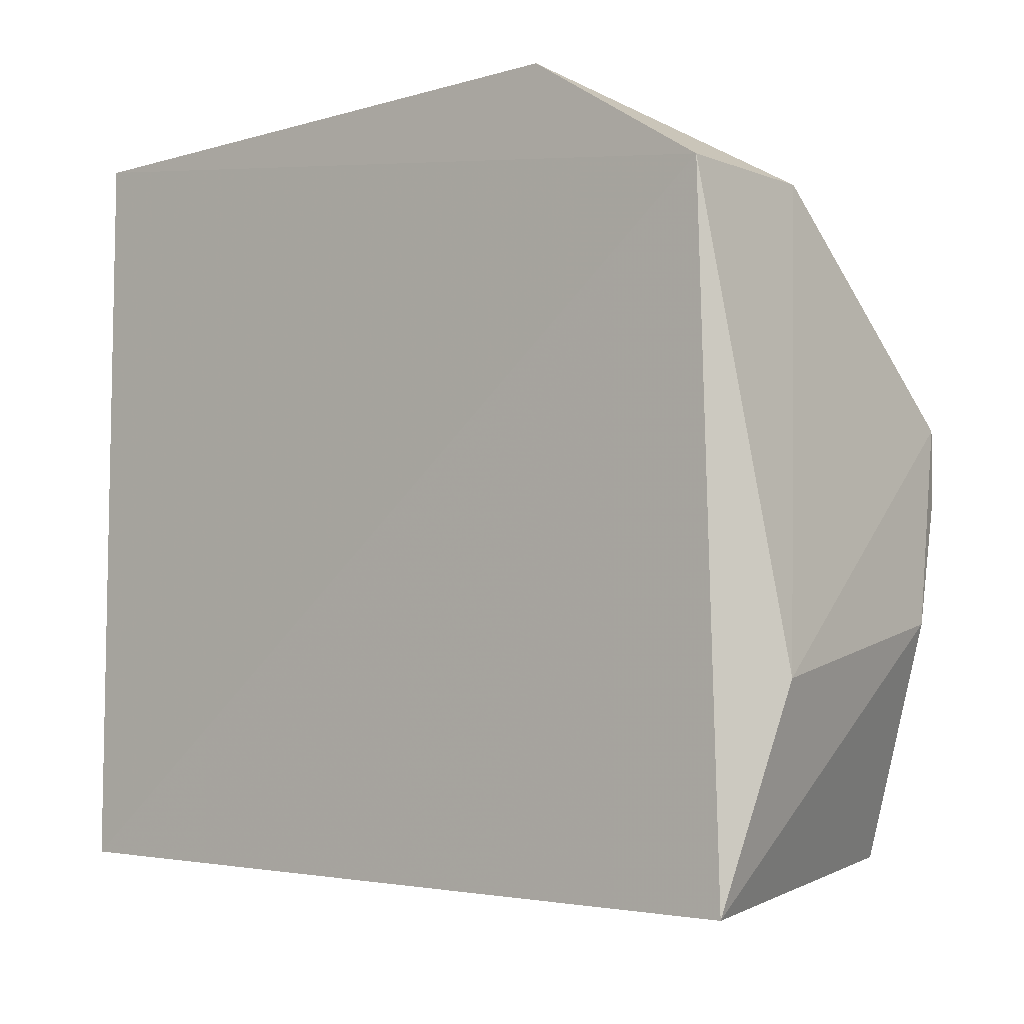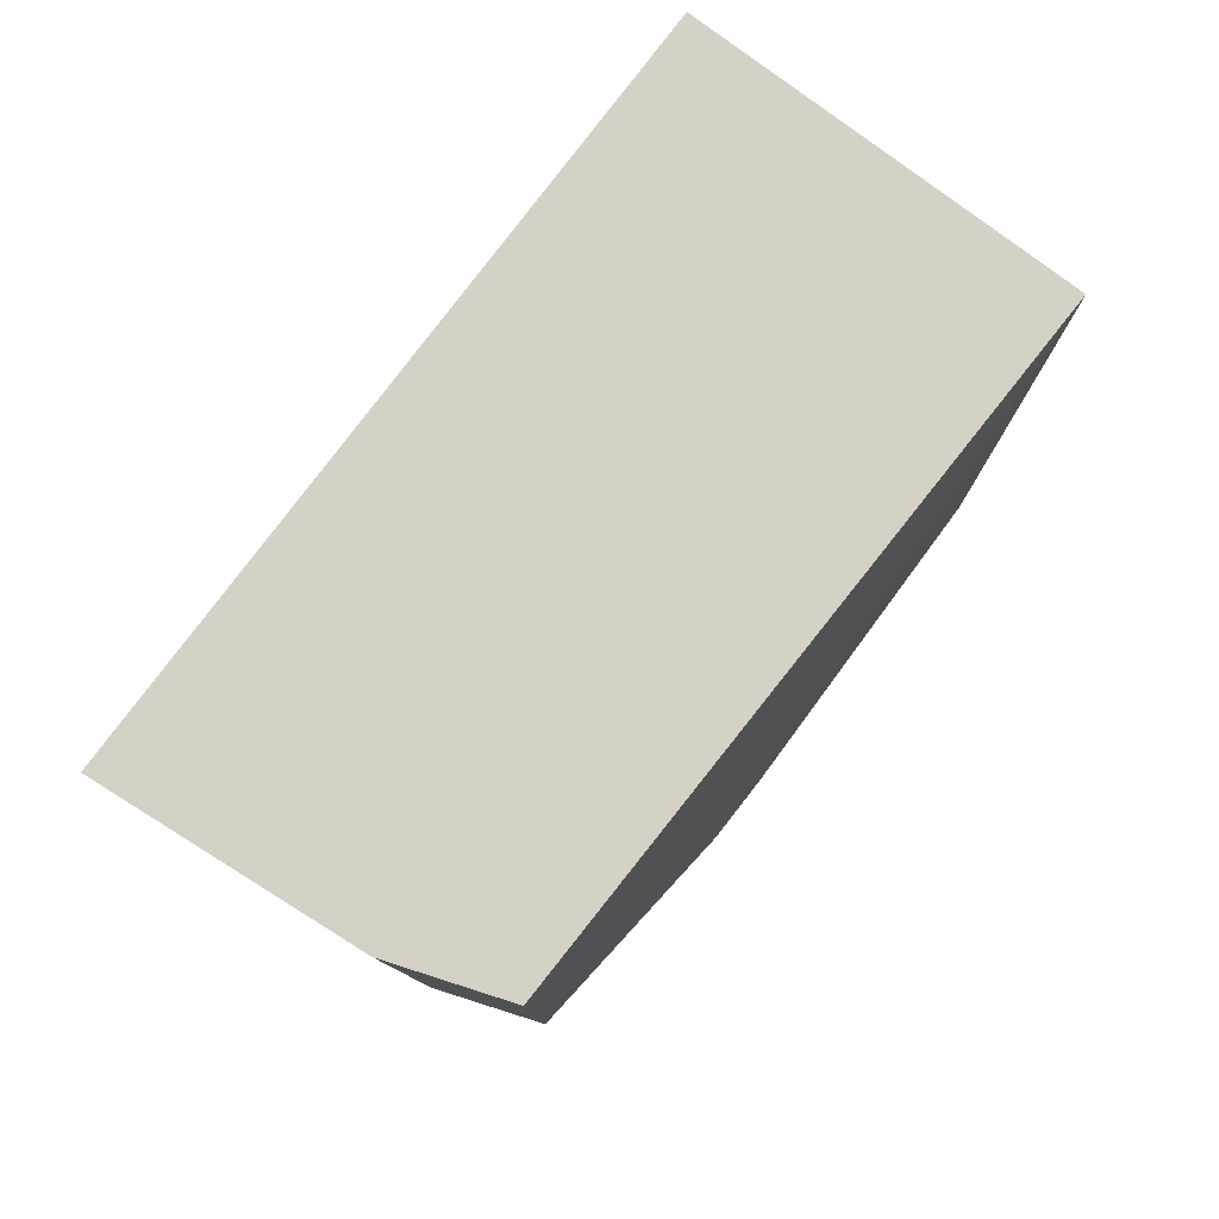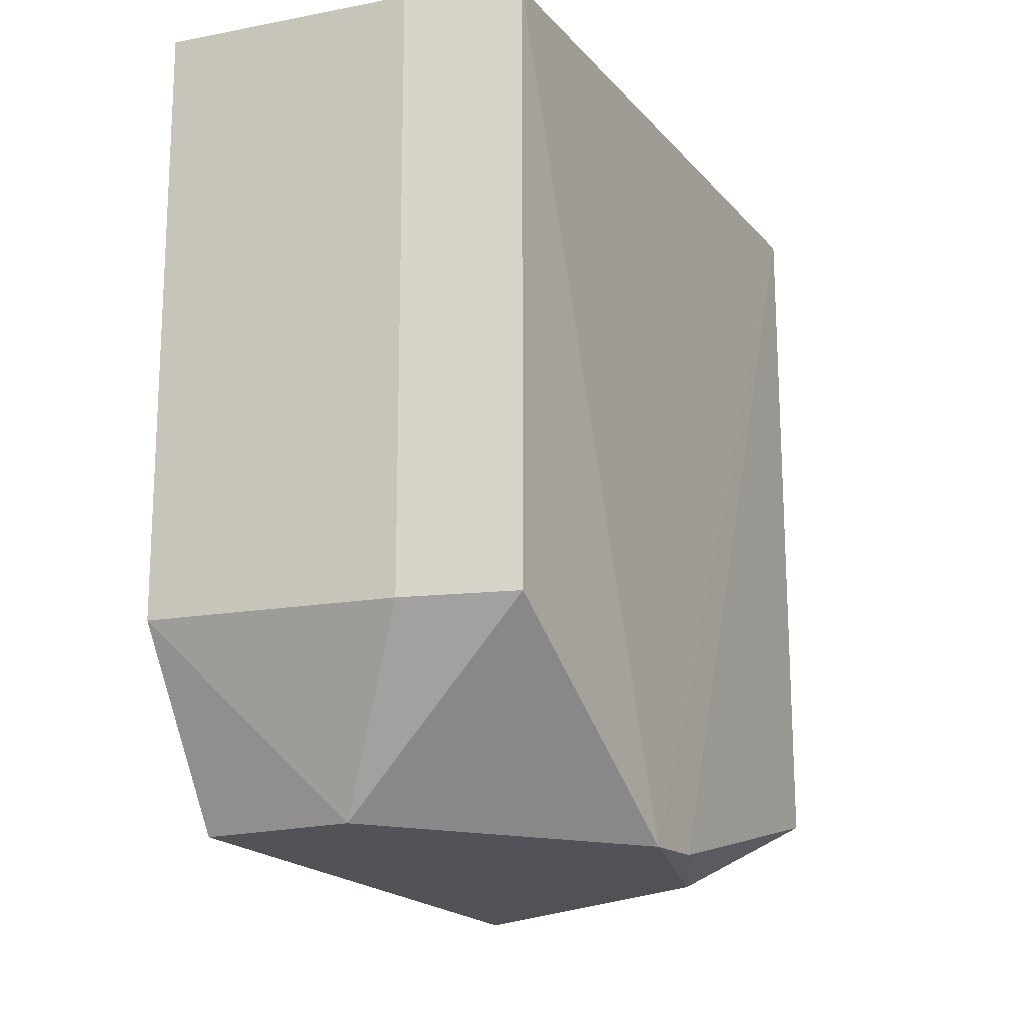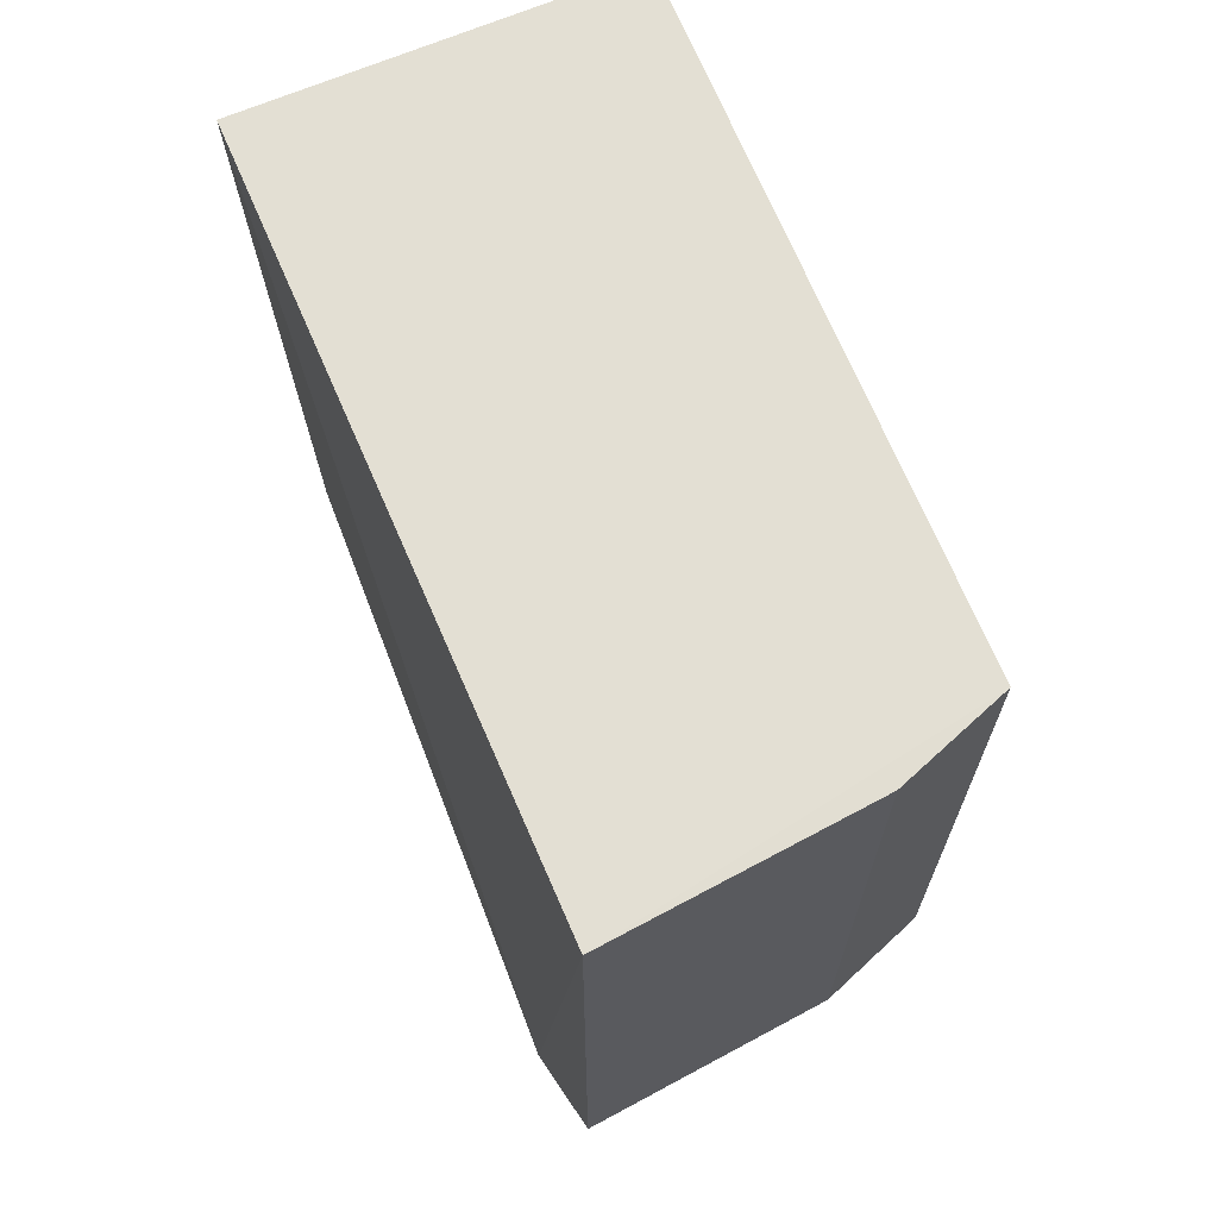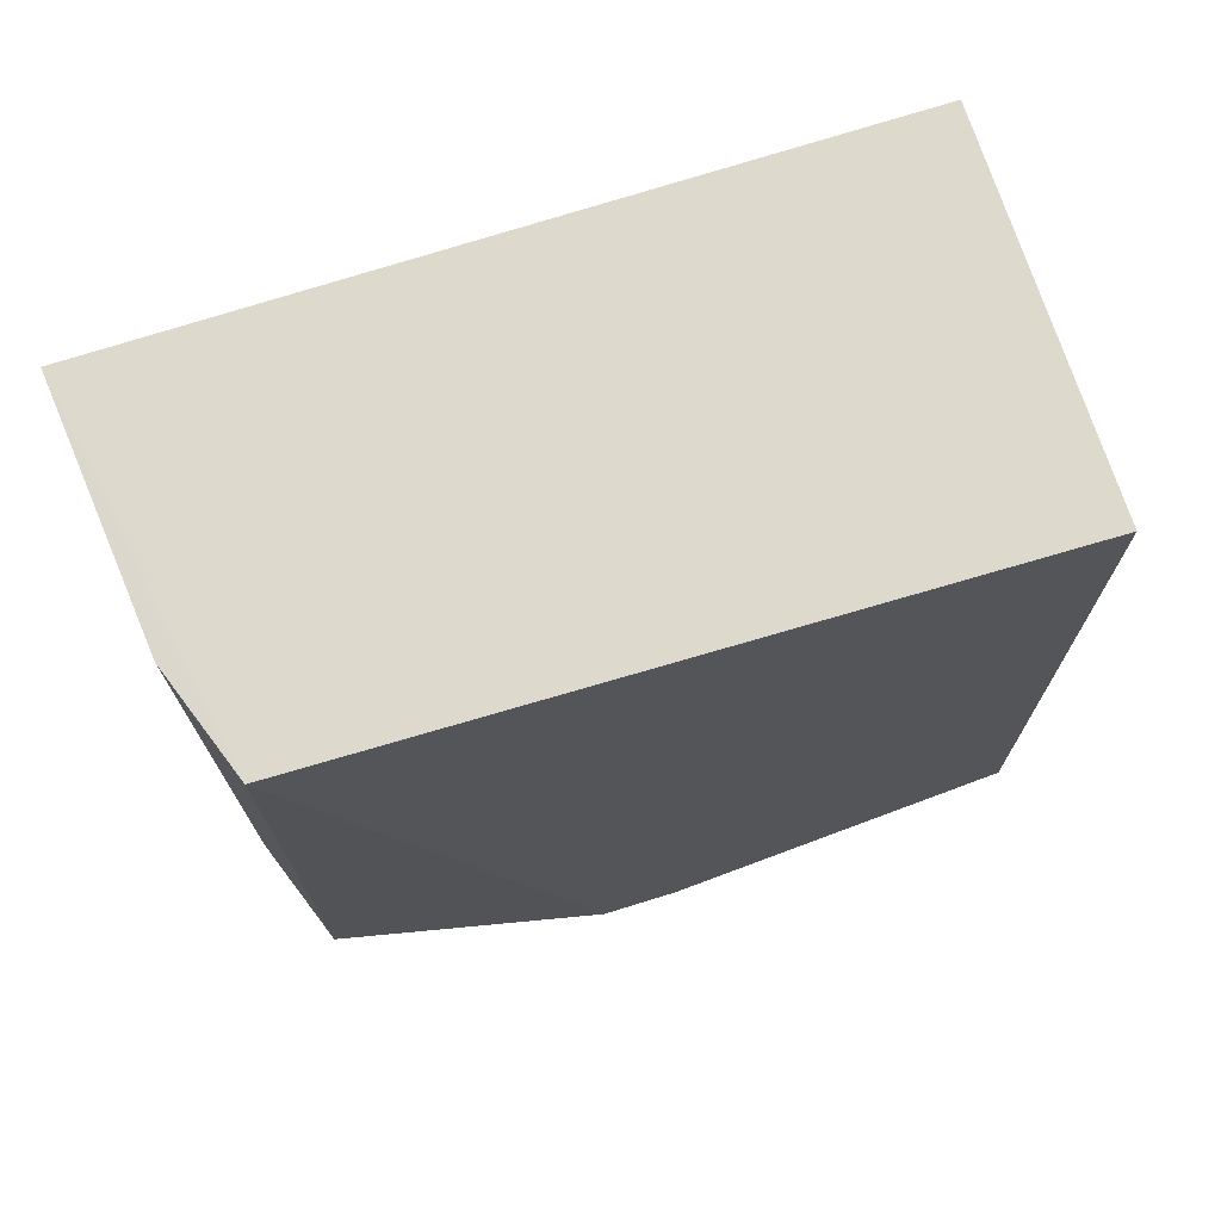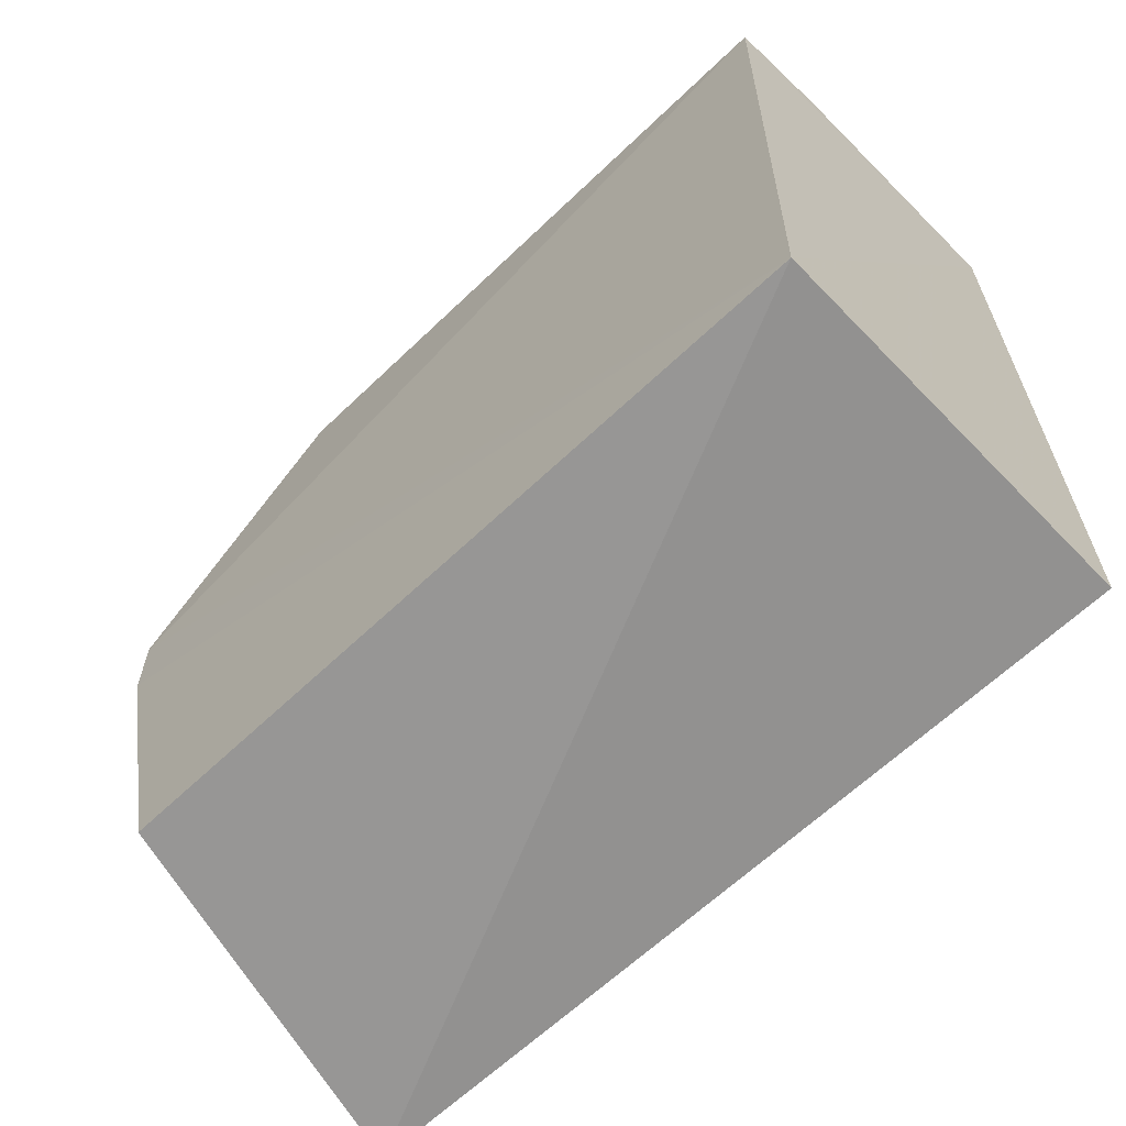
<metadata>
{"format":"obj","ext":"obj","renderer":"f3d","projection":"perspective","resolution":1024,"background":"white","views":[{"elev":-6.8,"azim":130.6,"up":"+Y"},{"elev":79.3,"azim":-142.9,"up":"+Z"},{"elev":-17.5,"azim":-153.9,"up":"+Z"},{"elev":67.1,"azim":156.8,"up":"+Z"},{"elev":72.0,"azim":-107.8,"up":"+Z"},{"elev":-63.7,"azim":-46.1,"up":"+Y"}]}
</metadata>
<code>
v 0.001494 0.02288 0.03846
v 0.001528 0.000337 0.03845
v 0.00158 0.01911 0.01447
v -0.009981 0.013 0.01425
v -0.009948 0.000337 0.03845
v 0.000793 -0.0009735 0.01451
v -0.009436 0.02092 0.02011
v -0.0008158 0.005275 0.01327
v -0.009948 0.000337 0.01664
v 0.001484 0.02279 0.02008
v -0.003124 0.01922 0.01452
v -0.009476 0.02102 0.03846
v -0.01002 0.01069 0.01432
v -0.008534 0.007125 0.01388
v -0.006153 0.02209 0.02002
v -0.006171 0.02218 0.03845
f 1 2 3
f 5 2 1
f 6 3 2
f 6 2 5
f 8 3 6
f 9 6 5
f 10 1 3
f 11 4 7
f 11 8 4
f 11 3 8
f 11 10 3
f 12 5 1
f 12 7 4
f 12 4 5
f 13 9 5
f 13 5 4
f 14 8 6
f 14 6 9
f 14 9 13
f 14 13 4
f 14 4 8
f 15 11 7
f 15 10 11
f 15 7 12
f 16 15 12
f 16 12 1
f 16 1 10
f 16 10 15

</code>
